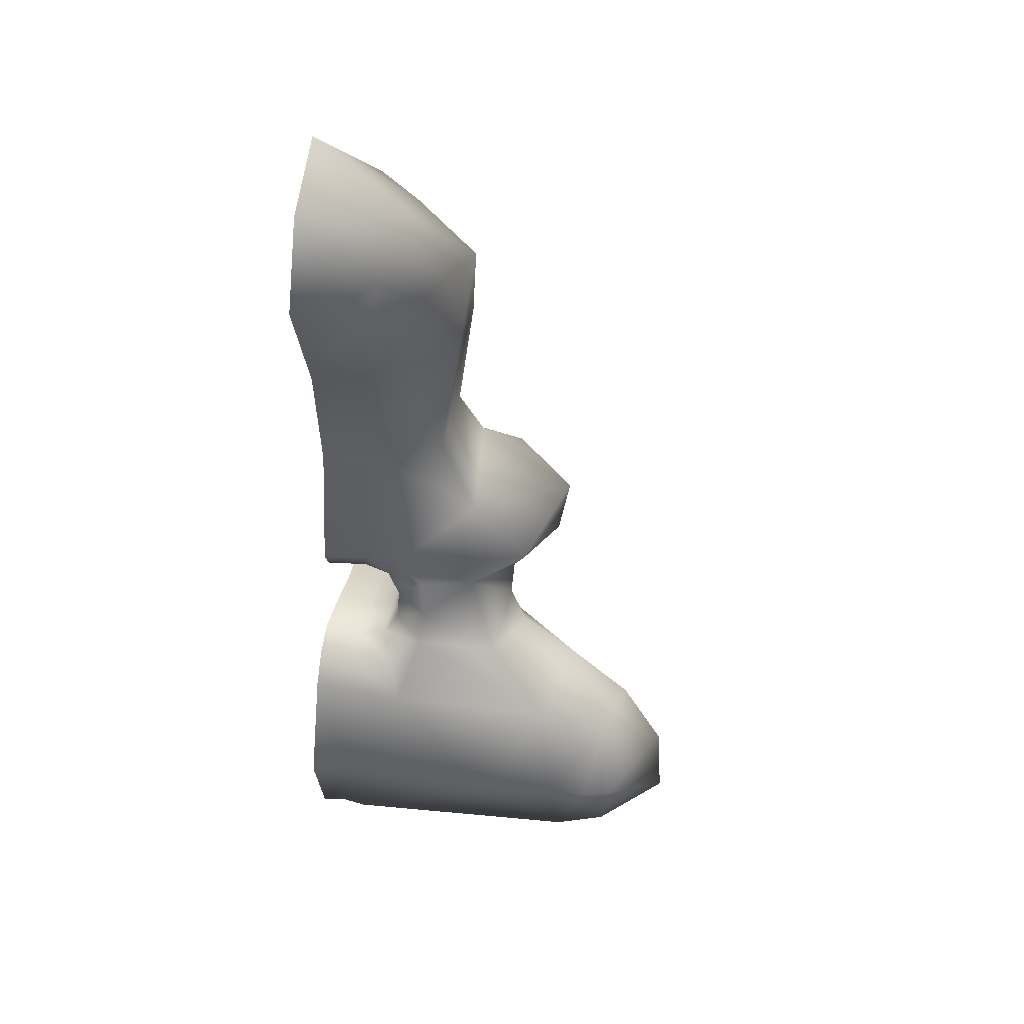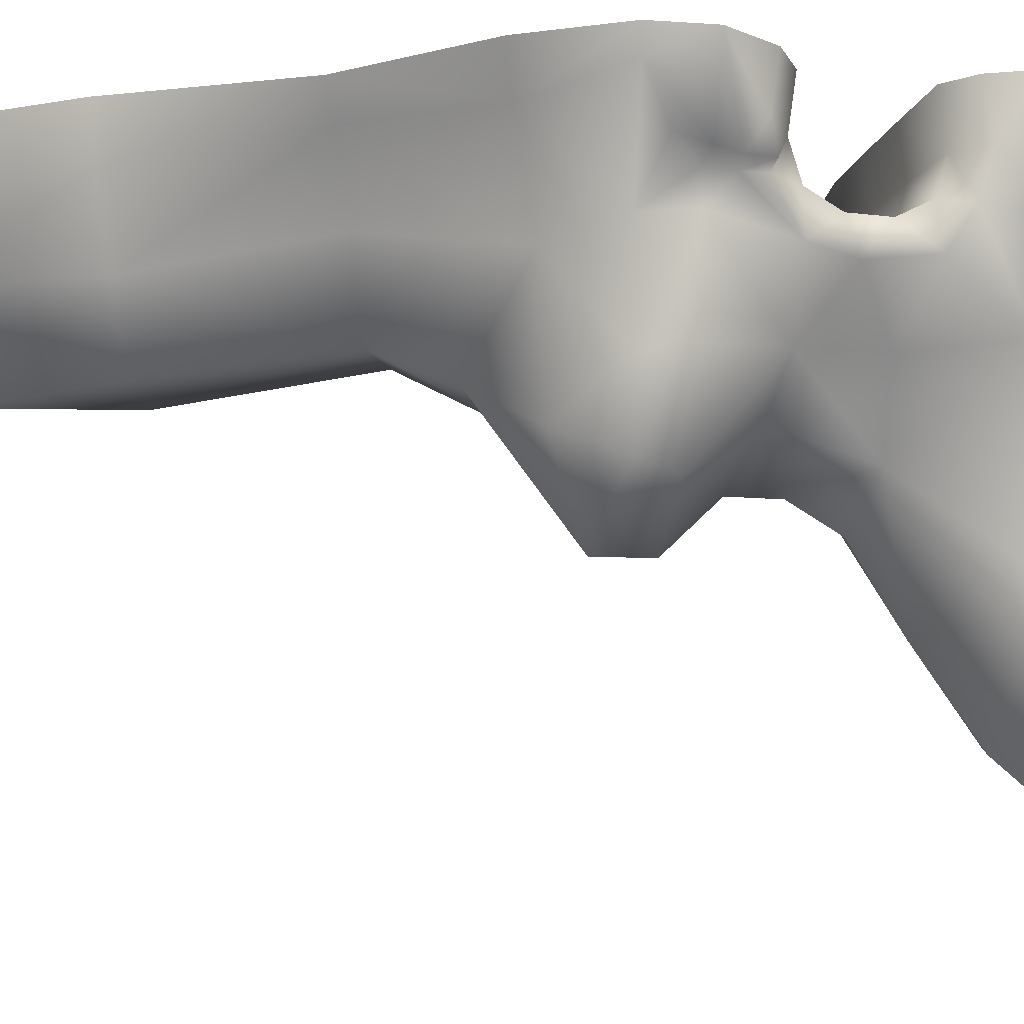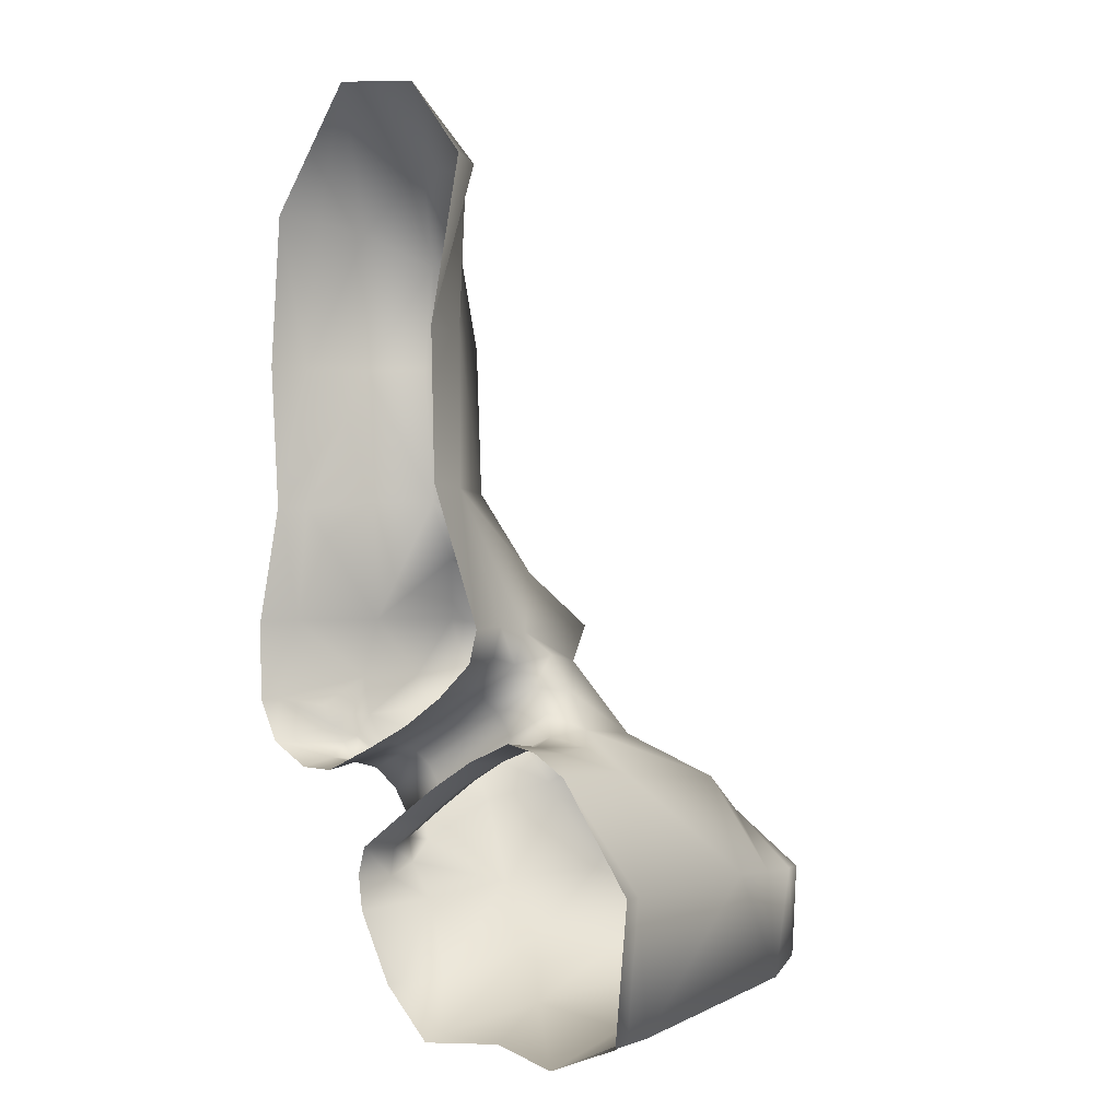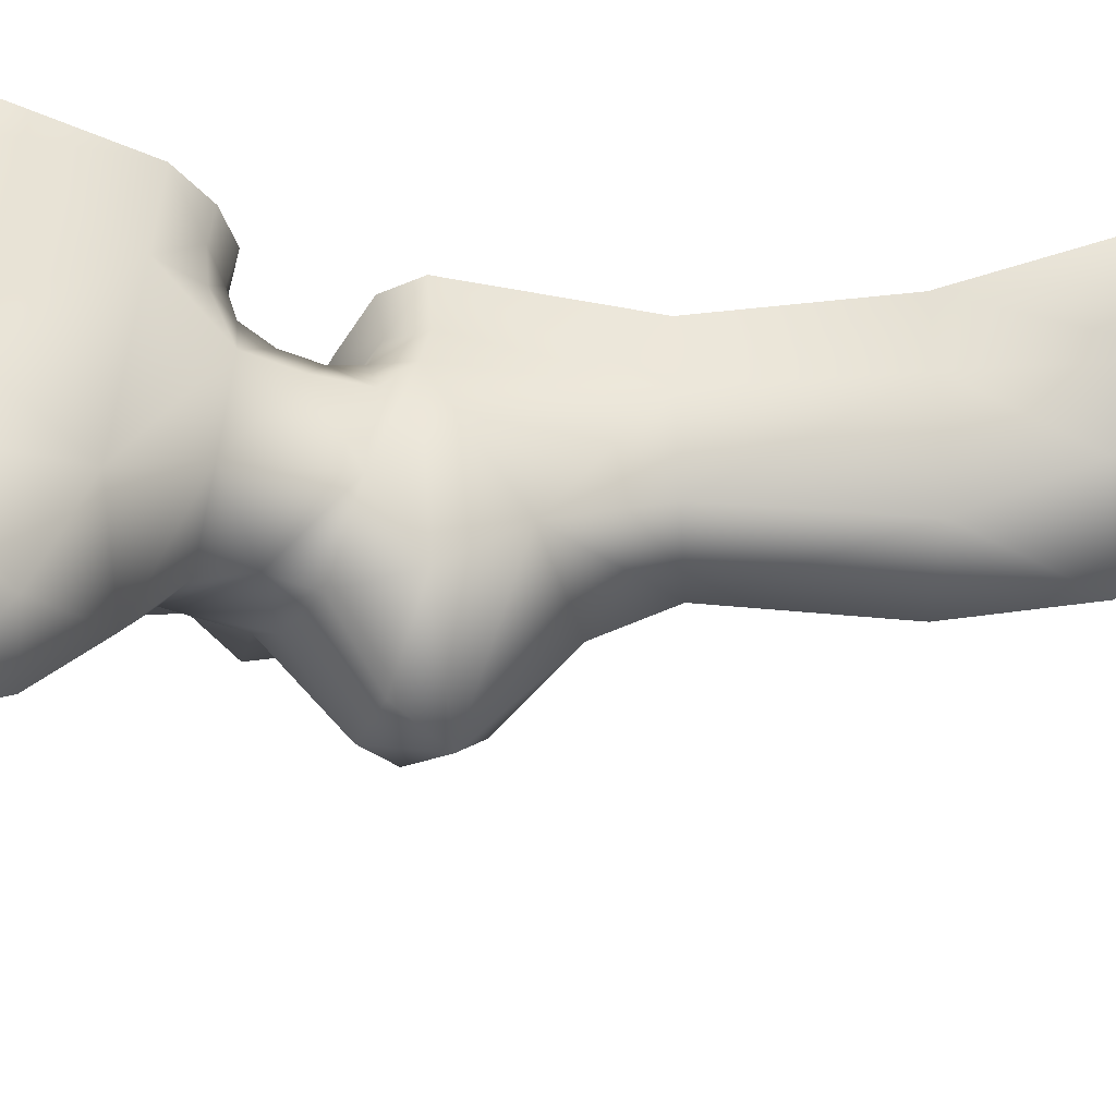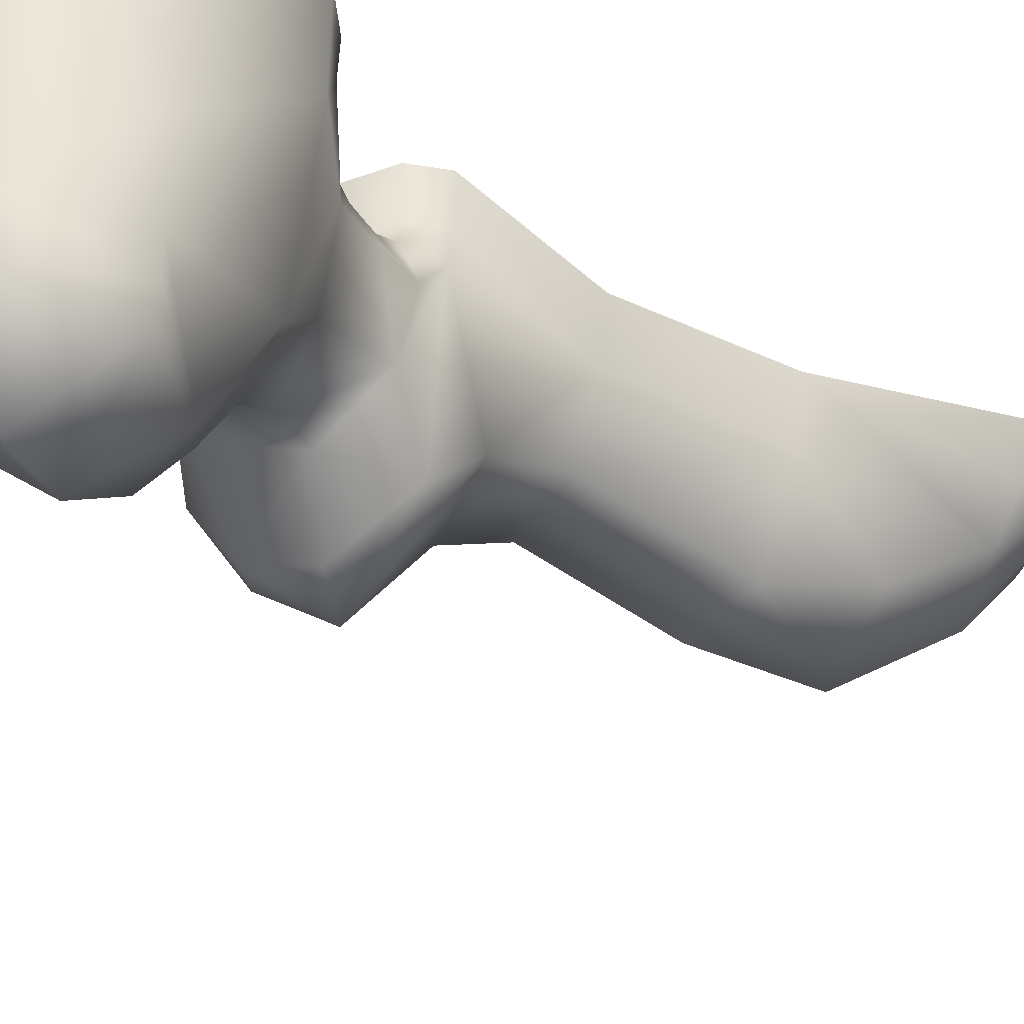
<metadata>
{"format":"obj","ext":"obj","renderer":"f3d","projection":"perspective","resolution":1024,"background":"white","views":[{"elev":60.6,"azim":98.9,"up":"+Y"},{"elev":-16.0,"azim":-73.1,"up":"+Z"},{"elev":-1.3,"azim":35.3,"up":"+Y"},{"elev":-50.6,"azim":98.4,"up":"+Z"},{"elev":-39.9,"azim":61.4,"up":"+Z"}]}
</metadata>
<code>
o polygon131
v 7753 1927 -60
v 7676 1978 -60
v 7682 1971 -157.3
v 7612 1982 -157.6
v 7679 1979 -248.2
v 7602 2000 -224
v 7627 2011 -324
v 7572 2049 -255.3
v 7581 2095 -332.3
v 7535 2108 -255.3
v 7536 2178 -318
v 7505 2156 -224
v 7517 2229 -245.4
v 7510 2241 -166.6
v 7380 2551 -185.2
v 7524 2236 -60
v 7407 2555 -60
v 7184 1853 -305.3
v 7219 1955 -405.1
v 7089 1908 -306.2
v 7050 2032 -261.8
v 7052 1985 -216
v 7043 2033 -207.2
v 7005 2005 -194.7
v 6977 2053 -180.4
v 6911 2074 -103.5
v 7032 2120 -264
v 6941 2253 -132.5
v 7051 2255 -290.2
v 6986 2513 -114.5
v 7096 2529 -223.8
v 7025 2846 -277.6
v 7157 2532 -368.1
v 7103 2853 -400.6
v 7204 1977 -157.6
v 7107 1912 -224
v 7097 1928 -157.6
v 7077 1949 -212.9
v 7050 1931 -203.9
v 7023 1969 -204.8
v 6940 1975 -60
v 6895 2071 -60
v 6891 2249 -60
v 6946 2515 -60
v 7479 1942 -597.4
v 7435 2017 -547.5
v 7383 1871 -527.3
v 7281 2009 -488.5
v 7164 2092 -586.7
v 7073 2044 -437
v 7100 2141 -571
v 7041 2123 -452.5
v 7091 2256 -523.7
v 7161 2397 -430.7
v 7592 1432 -828
v 7496 1544 -833.9
v 7563 1417 -233.6
v 7483 1534 -331.4
v 7393 1350 -109.4
v 7318 1463 -211.2
v 7282 1452 -98.38
v 7245 1619 -245.5
v 7202 1608 -60
v 7203 1674 -160
v 7193 1687 -60
v 7207 1749 -62
v 7404 1660 -694.5
v 7367 1655 -372.1
v 7296 1834 -399.6
v 7195 1745 -304.4
v 7172 1805 -255.3
v 7136 1864 -255.3
v 7238 1921 -255.3
v 7213 1963 -224
v 7316 2017 -224
v 7308 2030 -157.6
v 7762 1922 -285
v 7733 1891 -681.5
v 7895 1691 -545.6
v 7858 1674 -728.8
v 7863 1429 -753.4
v 7864 1674 -817.1
v 7841 1462 -873.1
v 7845 1671 -885.8
v 7742 1538 -1027
v 7647 1654 -1004
v 7340 1979 -255.3
v 7270 1869 -255.3
v 7296 1827 -224
v 7202 1757 -224
v 7306 1811 -157.6
v 7213 1738 -157.6
v 7300 1821 -70
v 7502 1939 -157.6
v 7493 1954 -224
v 7469 1993 -255.3
v 7439 2041 -255.3
v 7415 2081 -224
v 7521 1869 -736.9
v 7572 1771 -893.6
v 7717 1398 -857.4
v 7881 1381 -60
v 7875 1388 -115.6
v 7718 1317 -60
v 7882 1385 -176.6
v 7722 1363 -328.9
v 7117 3099 -413.7
v 7034 3167 -264
v 6947 2842 -155.1
v 6976 3185 -164.8
v 6948 3190 -60
v 7136 3474 -60
v 7314 2021 -75
v 7210 1967 -70
v 7104 1916 -62
v 7032 1937 -153.5
v 7028 1920 -60
v 7398 2902 -60
v 7367 2901 -198.9
v 7315 2546 -348.4
v 7270 2888 -390
v 7201 3306 -275.8
v 7341 3447 -60
v 7360 3267 -231.9
v 7434 3268 -164.8
v 7473 3272 -60
v 7606 1994 -62
v 7496 1948 -70
v 7395 1889 -75
v 7400 1881 -157.6
v 7406 2094 -157.6
v 7495 2173 -157.6
v 7413 2084 -70
v 7503 2161 -62
v 7280 3115 -312.3
v 7368 1933 -255.3
v 7392 1895 -224
v 7278 1452 -60
v 7381 1336 -65
v 7582 1357 -60
v 7891 1685 -131.1
v 7503 2161 -452.1
v 7392 2093 -549.1
v 7445 2241 -583.7
v 7294 2160 -656.2
v 7204 2232 -672
v 7205 1699 -234.8
v 7694 1800 -856.9
v 7606 1994 -523.6
v 7386 2363 -442.1
v 7910 1689 -60
v 6924 2842 -60
f 3 2 1
f 4 2 3
f 5 4 3
f 6 4 5
f 7 6 5
f 8 6 7
f 9 8 7
f 10 8 9
f 11 10 9
f 12 10 11
f 13 12 11
f 14 12 13
f 15 14 13
f 16 14 15
f 17 16 15
f 20 19 18
f 21 19 20
f 22 21 20
f 23 21 22
f 24 23 22
f 25 23 24
f 26 25 24
f 27 25 26
f 28 27 26
f 29 27 28
f 30 29 28
f 31 29 30
f 32 31 30
f 33 31 32
f 34 33 32
f 37 36 35
f 38 36 37
f 39 38 37
f 22 38 39
f 40 22 39
f 24 22 40
f 41 24 40
f 26 24 41
f 42 26 41
f 28 26 42
f 43 28 42
f 44 28 43
f 47 46 45
f 48 46 47
f 19 48 47
f 49 48 19
f 50 49 19
f 51 49 50
f 52 51 50
f 53 51 52
f 29 53 52
f 54 53 29
f 33 54 29
f 57 56 55
f 58 56 57
f 59 58 57
f 60 58 59
f 61 60 59
f 62 60 61
f 63 62 61
f 64 62 63
f 65 64 63
f 66 64 65
f 68 47 67
f 69 47 68
f 70 69 68
f 18 69 70
f 71 18 70
f 72 18 71
f 73 72 71
f 74 72 73
f 75 74 73
f 76 74 75
f 77 7 5
f 78 7 77
f 79 78 77
f 80 78 79
f 81 80 79
f 82 80 81
f 83 82 81
f 84 82 83
f 85 84 83
f 86 84 85
f 73 87 75
f 88 87 73
f 71 88 73
f 89 88 71
f 90 89 71
f 91 89 90
f 92 91 90
f 93 91 92
f 66 93 92
f 6 94 4
f 95 94 6
f 8 95 6
f 96 95 8
f 10 96 8
f 97 96 10
f 98 97 10
f 75 97 98
f 76 75 98
f 99 47 45
f 67 47 99
f 100 67 99
f 56 67 100
f 86 56 100
f 55 56 86
f 85 55 86
f 101 55 85
f 104 103 102
f 105 103 104
f 106 105 104
f 81 105 106
f 101 81 106
f 83 81 101
f 85 83 101
f 32 107 34
f 108 107 32
f 109 108 32
f 110 108 109
f 111 110 109
f 112 110 111
f 72 20 18
f 36 20 72
f 74 36 72
f 35 36 74
f 76 35 74
f 113 35 76
f 114 35 113
f 37 35 114
f 115 37 114
f 116 37 115
f 117 116 115
f 41 116 117
f 15 118 17
f 119 118 15
f 120 119 15
f 121 119 120
f 33 121 120
f 34 121 33
f 123 122 112
f 124 122 123
f 125 124 123
f 118 124 125
f 126 118 125
f 4 127 2
f 128 127 4
f 94 128 4
f 129 128 94
f 130 129 94
f 12 98 10
f 131 98 12
f 132 131 12
f 133 131 132
f 134 133 132
f 119 124 118
f 135 124 119
f 121 135 119
f 107 135 121
f 34 107 121
f 88 136 87
f 137 136 88
f 89 137 88
f 130 137 89
f 91 130 89
f 61 138 63
f 139 138 61
f 59 139 61
f 140 139 59
f 57 140 59
f 79 105 81
f 141 105 79
f 77 141 79
f 1 141 77
f 106 55 101
f 57 55 106
f 104 57 106
f 140 57 104
f 58 67 56
f 68 67 58
f 60 68 58
f 62 68 60
f 143 142 46
f 144 142 143
f 145 144 143
f 146 144 145
f 70 90 71
f 147 90 70
f 68 147 70
f 62 147 68
f 27 23 25
f 21 23 27
f 52 21 27
f 50 21 52
f 146 53 54
f 51 53 146
f 49 51 146
f 148 78 80
f 99 78 148
f 100 99 148
f 131 76 98
f 113 76 131
f 133 113 131
f 149 78 99
f 7 78 149
f 9 7 149
f 142 149 46
f 9 149 142
f 11 9 142
f 64 147 62
f 92 147 64
f 66 92 64
f 148 84 86
f 82 84 148
f 80 82 148
f 30 109 32
f 44 109 30
f 28 44 30
f 108 122 107
f 112 122 108
f 110 112 108
f 150 146 54
f 144 146 150
f 13 144 150
f 14 132 12
f 16 132 14
f 45 149 99
f 46 149 45
f 87 97 75
f 136 97 87
f 136 96 97
f 137 96 136
f 142 13 11
f 144 13 142
f 137 95 96
f 130 95 137
f 122 135 107
f 124 135 122
f 48 143 46
f 49 143 48
f 145 49 146
f 143 49 145
f 69 19 47
f 18 19 69
f 40 116 41
f 39 116 40
f 20 38 22
f 36 38 20
f 151 141 1
f 102 141 151
f 103 141 102
f 105 141 103
f 152 109 44
f 111 109 152
f 129 91 93
f 130 91 129
f 3 77 5
f 1 77 3
f 33 150 54
f 120 150 33
f 150 15 13
f 120 15 150
f 126 125 123
f 95 130 94
f 134 132 16
f 147 92 90
f 100 148 86
f 39 37 116
f 33 29 31
f 19 21 50
f 29 52 27

</code>
